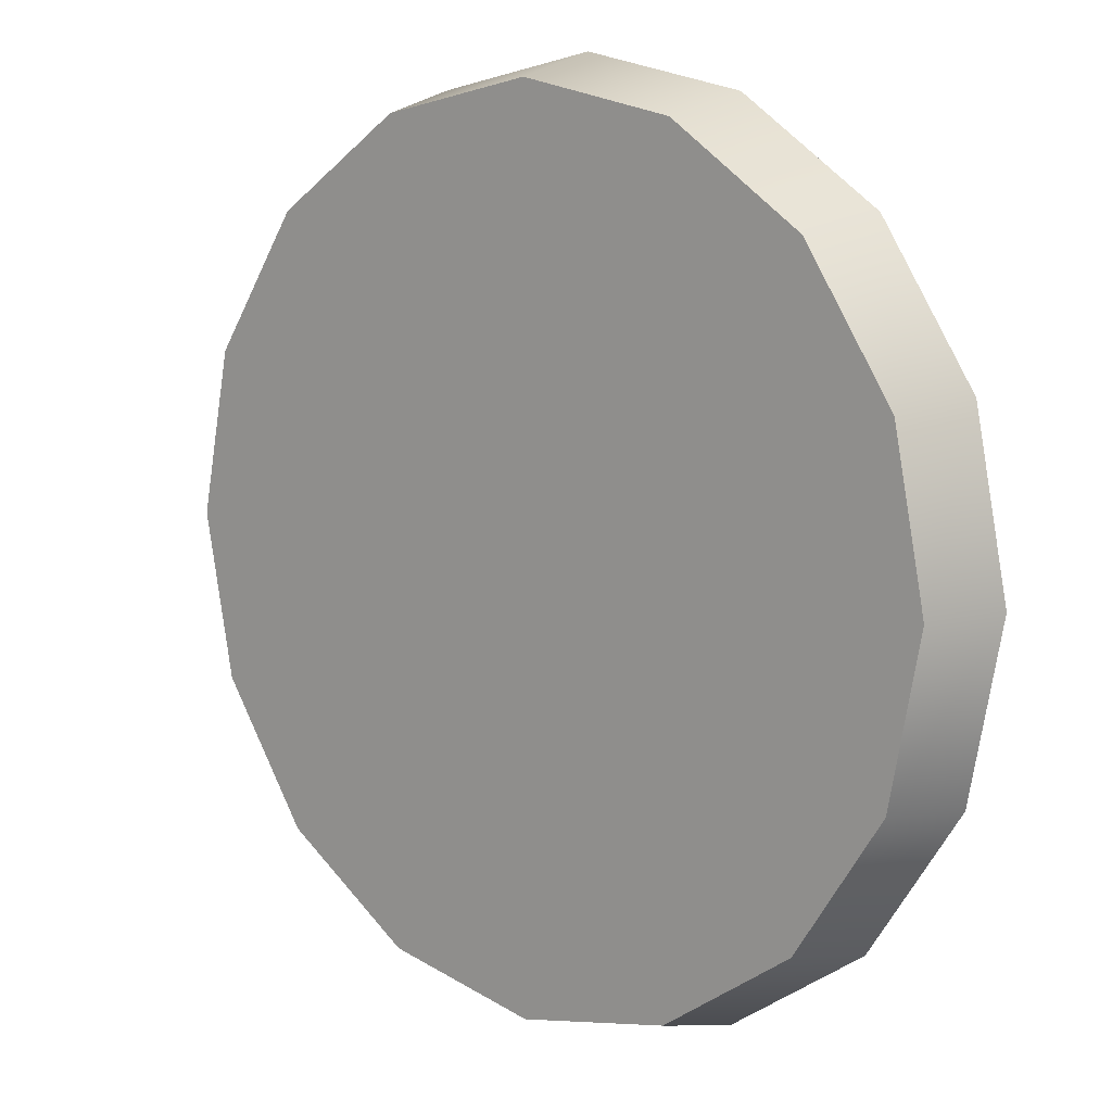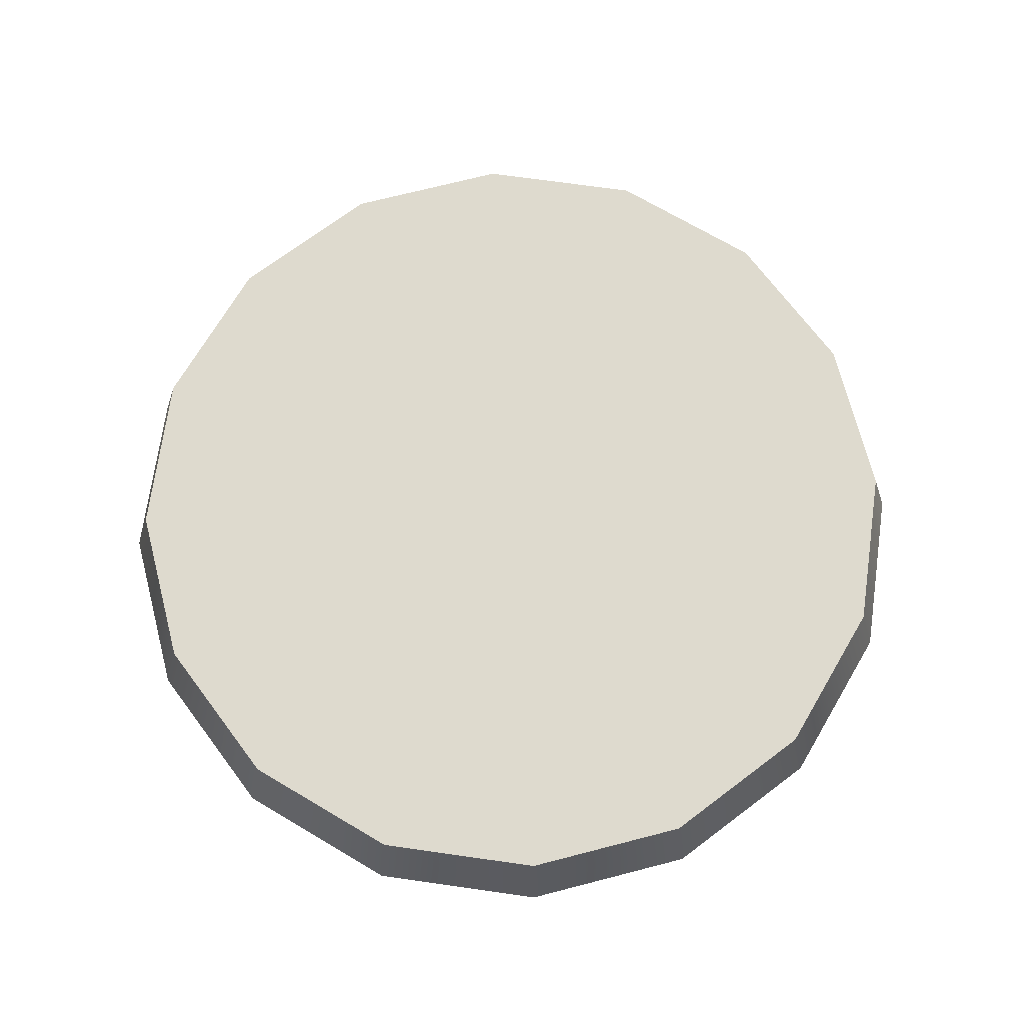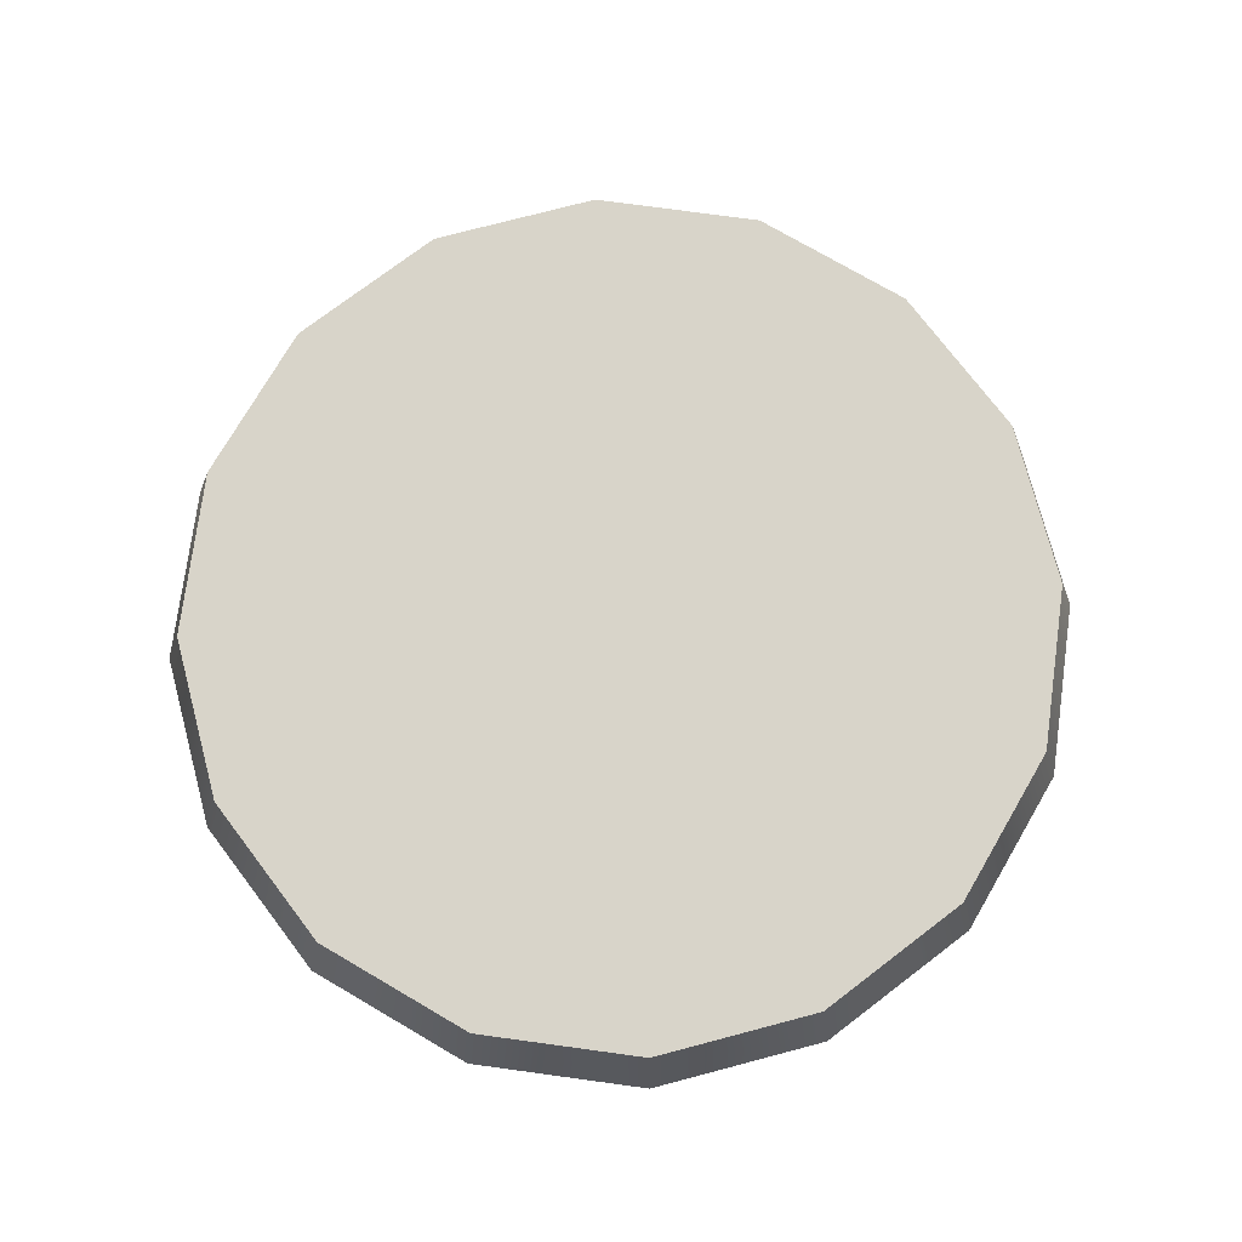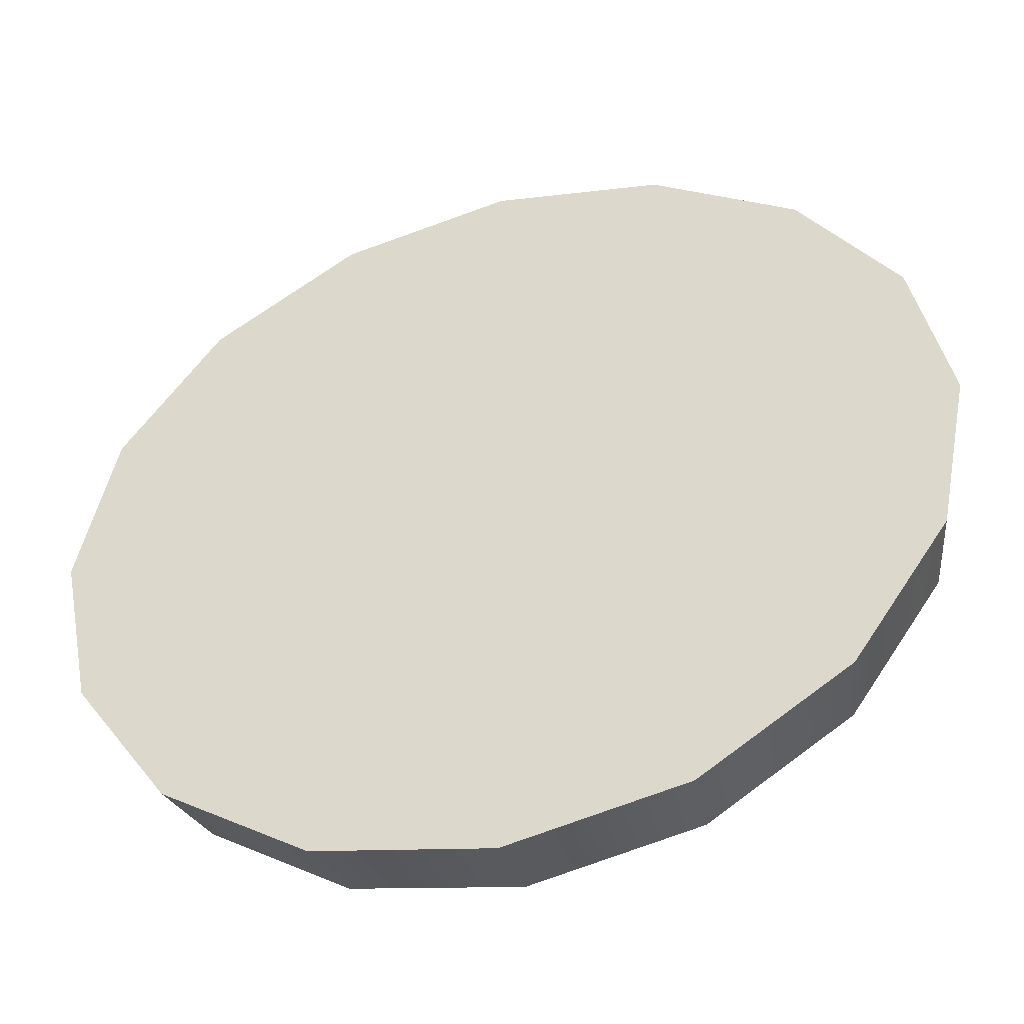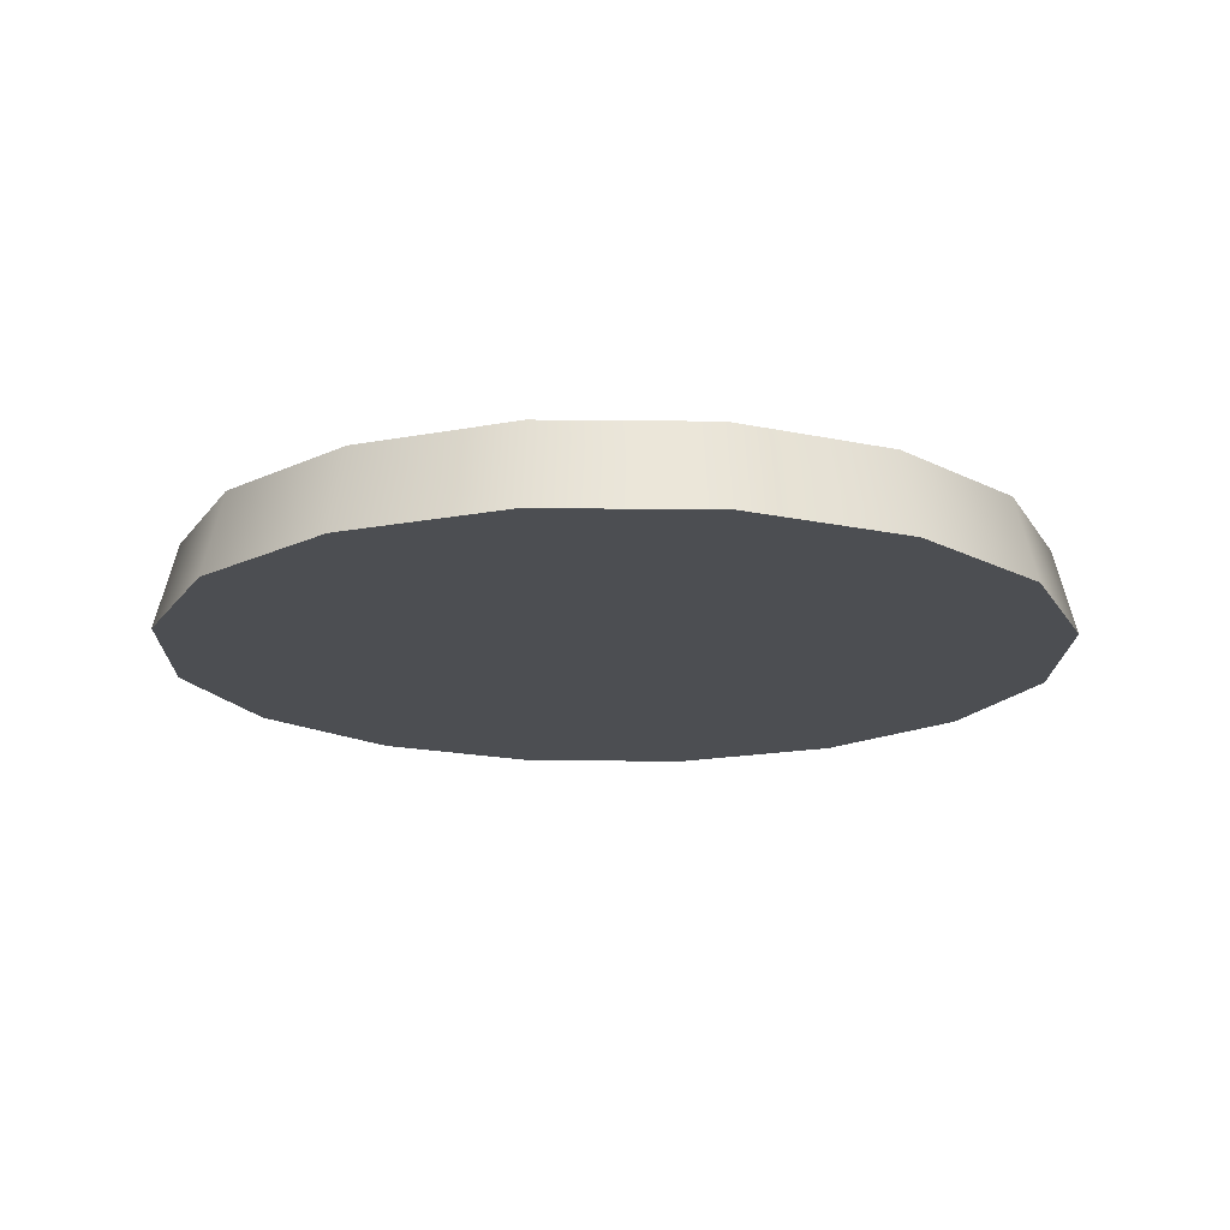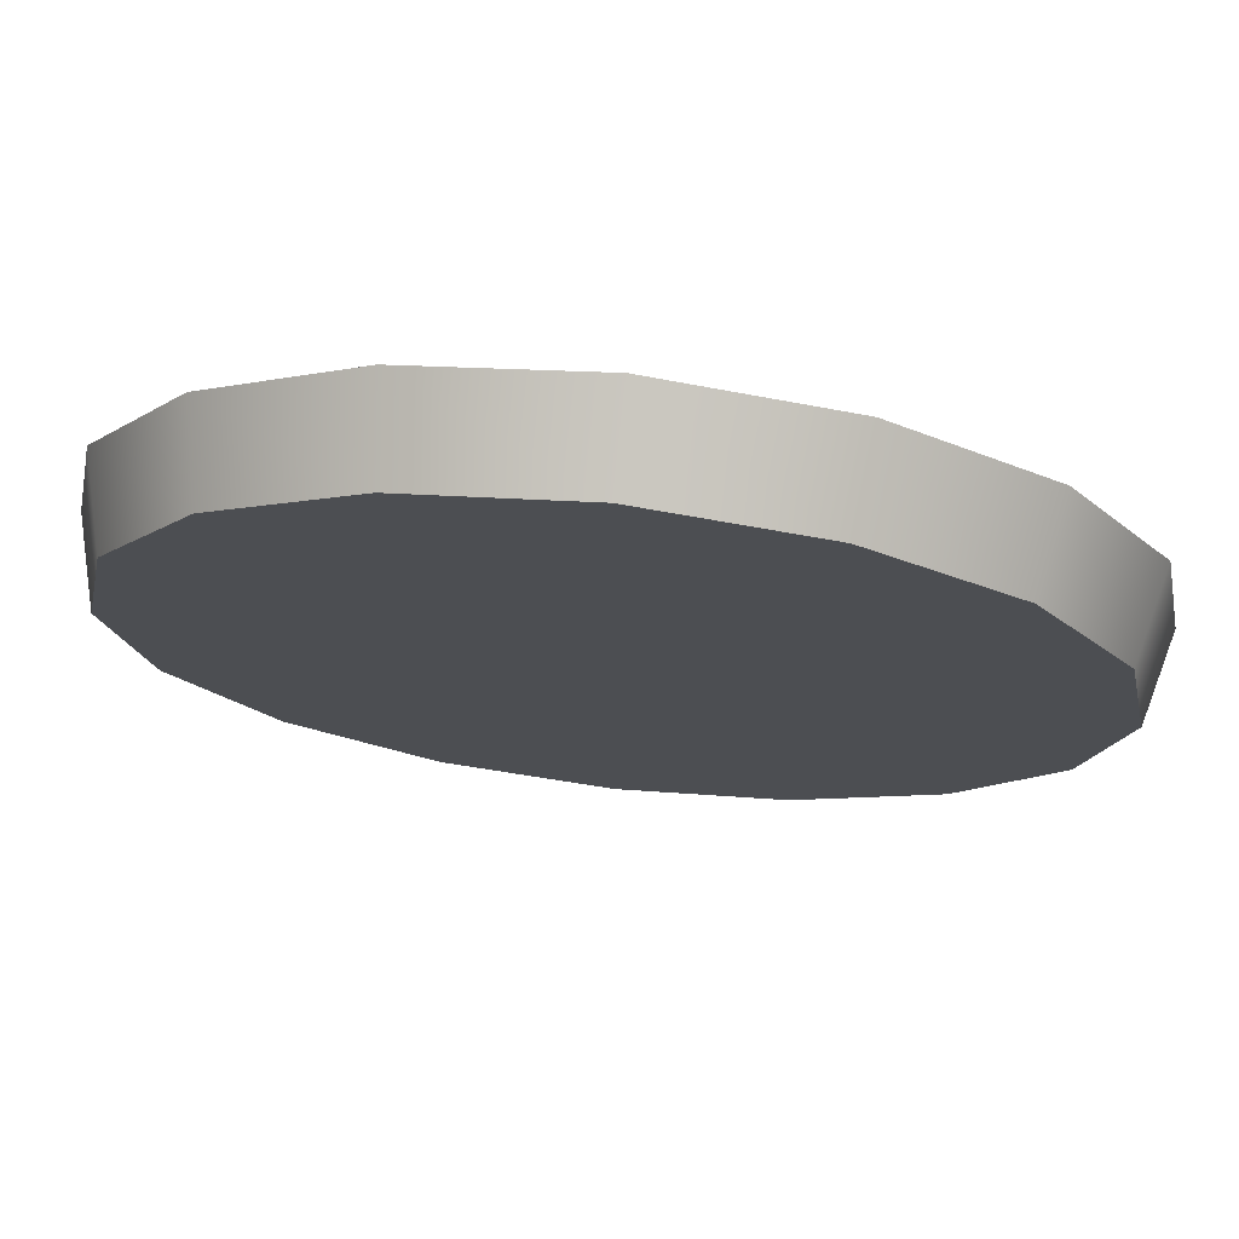
<metadata>
{"format":"obj","ext":"obj","renderer":"f3d","projection":"perspective","resolution":1024,"background":"white","views":[{"elev":9.9,"azim":-138.4,"up":"+Z"},{"elev":71.3,"azim":-138.2,"up":"+Y"},{"elev":75.6,"azim":-48.5,"up":"+Y"},{"elev":-45.9,"azim":16.1,"up":"+Z"},{"elev":-16.8,"azim":-170.0,"up":"+Y"},{"elev":73.8,"azim":-173.6,"up":"+Z"}]}
</metadata>
<code>
o Cylinder
v 0 -0 -0
v 0 0.1 0
v 0 -0 -0.526
v 0 0.1 -0.5
v 0.2013 -0 -0.4859
v 0.1913 0.1 -0.4619
v 0.3719 -0 -0.3719
v 0.3536 0.1 -0.3536
v 0.4859 -0 -0.2013
v 0.4619 0.1 -0.1913
v 0.526 -0 -0
v 0.5 0.1 0
v 0.4859 -0 0.2013
v 0.4619 0.1 0.1913
v 0.3719 -0 0.3719
v 0.3536 0.1 0.3536
v 0.2013 -0 0.4859
v 0.1913 0.1 0.4619
v 0 -0 0.526
v 0 0.1 0.5
v -0.2013 -0 0.4859
v -0.1913 0.1 0.4619
v -0.3719 -0 0.3719
v -0.3536 0.1 0.3536
v -0.4859 -0 0.2013
v -0.4619 0.1 0.1913
v -0.526 -0 -0
v -0.5 0.1 0
v -0.4859 -0 -0.2013
v -0.4619 0.1 -0.1913
v -0.3719 -0 -0.3719
v -0.3536 0.1 -0.3536
v -0.2013 -0 -0.4859
v -0.1913 0.1 -0.4619
f 1 3 5
f 2 6 4
f 3 4 6 5
f 1 5 7
f 2 8 6
f 5 6 8 7
f 1 7 9
f 2 10 8
f 7 8 10 9
f 1 9 11
f 2 12 10
f 9 10 12 11
f 1 11 13
f 2 14 12
f 11 12 14 13
f 1 13 15
f 2 16 14
f 13 14 16 15
f 1 15 17
f 2 18 16
f 15 16 18 17
f 1 17 19
f 2 20 18
f 17 18 20 19
f 1 19 21
f 2 22 20
f 19 20 22 21
f 1 21 23
f 2 24 22
f 21 22 24 23
f 1 23 25
f 2 26 24
f 23 24 26 25
f 1 25 27
f 2 28 26
f 25 26 28 27
f 1 27 29
f 2 30 28
f 27 28 30 29
f 1 29 31
f 2 32 30
f 29 30 32 31
f 1 31 33
f 2 34 32
f 31 32 34 33
f 1 33 3
f 2 4 34
f 33 34 4 3

</code>
